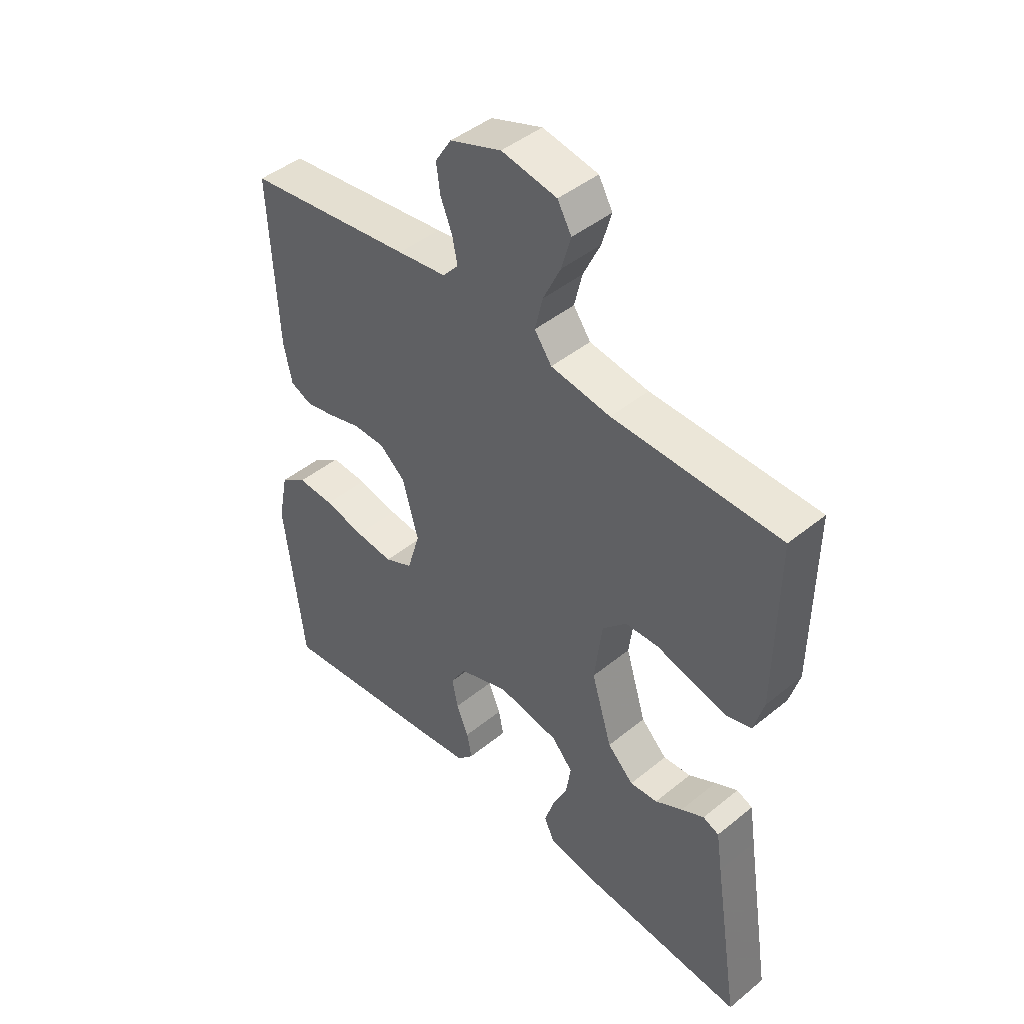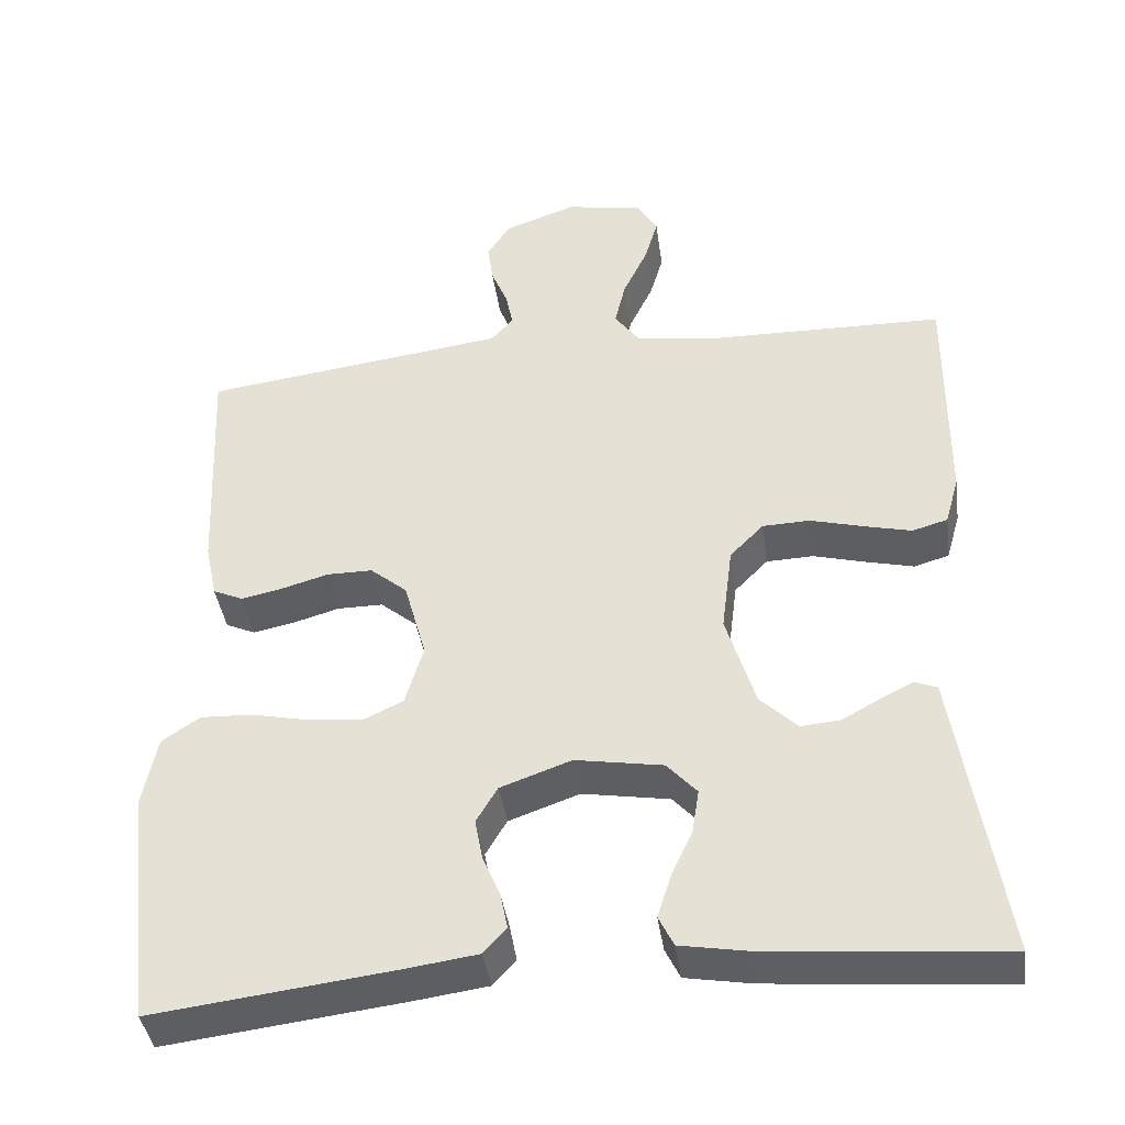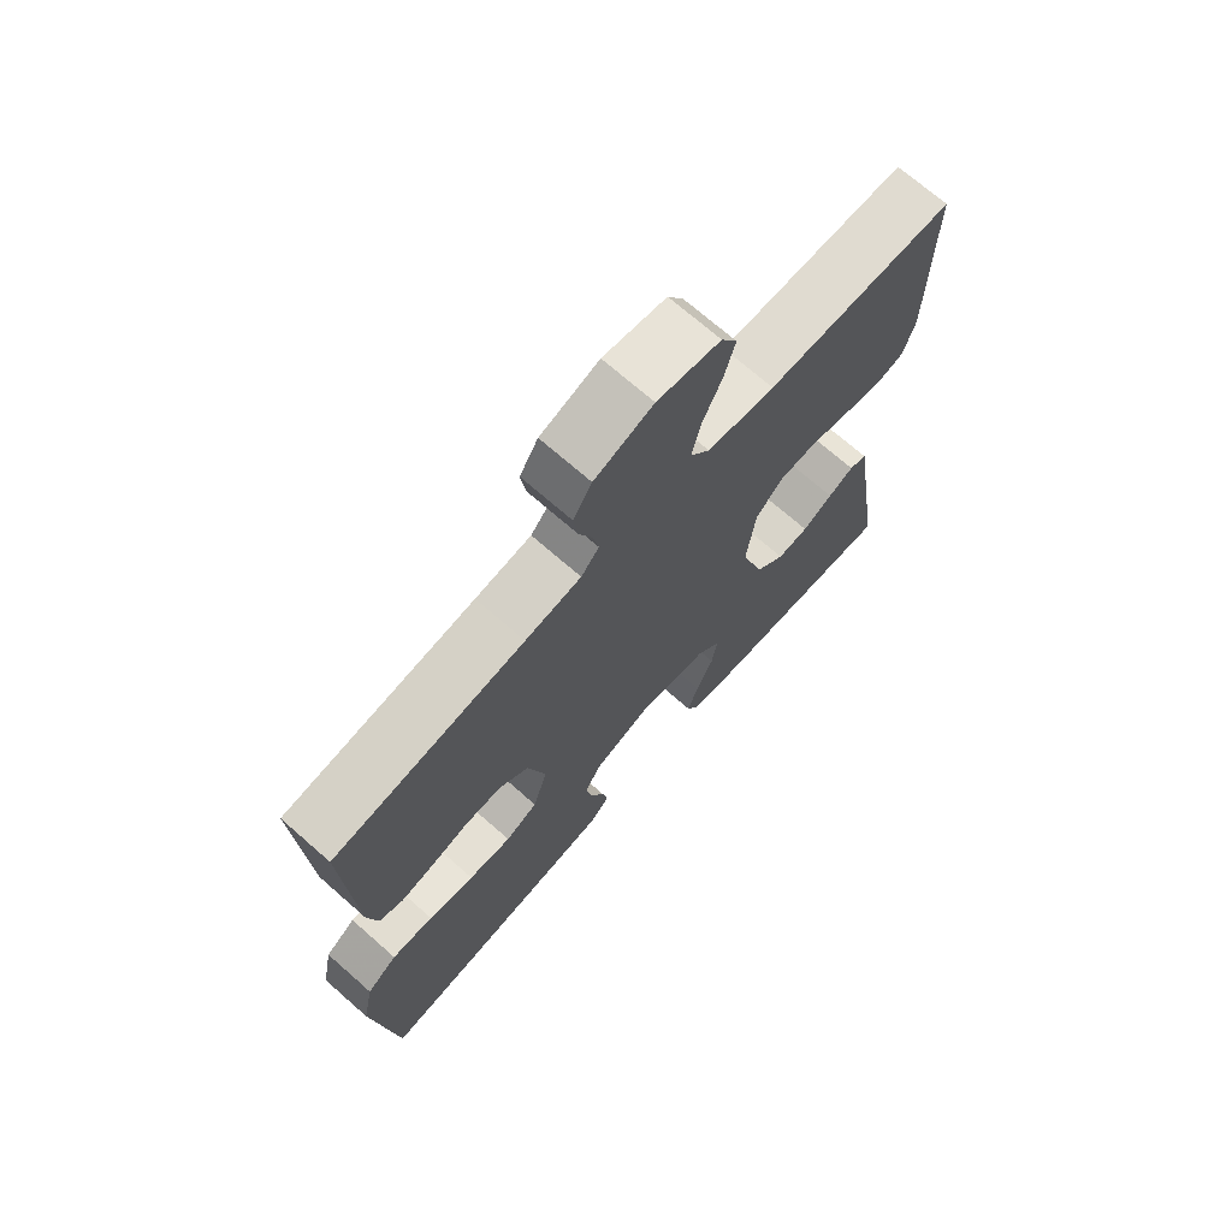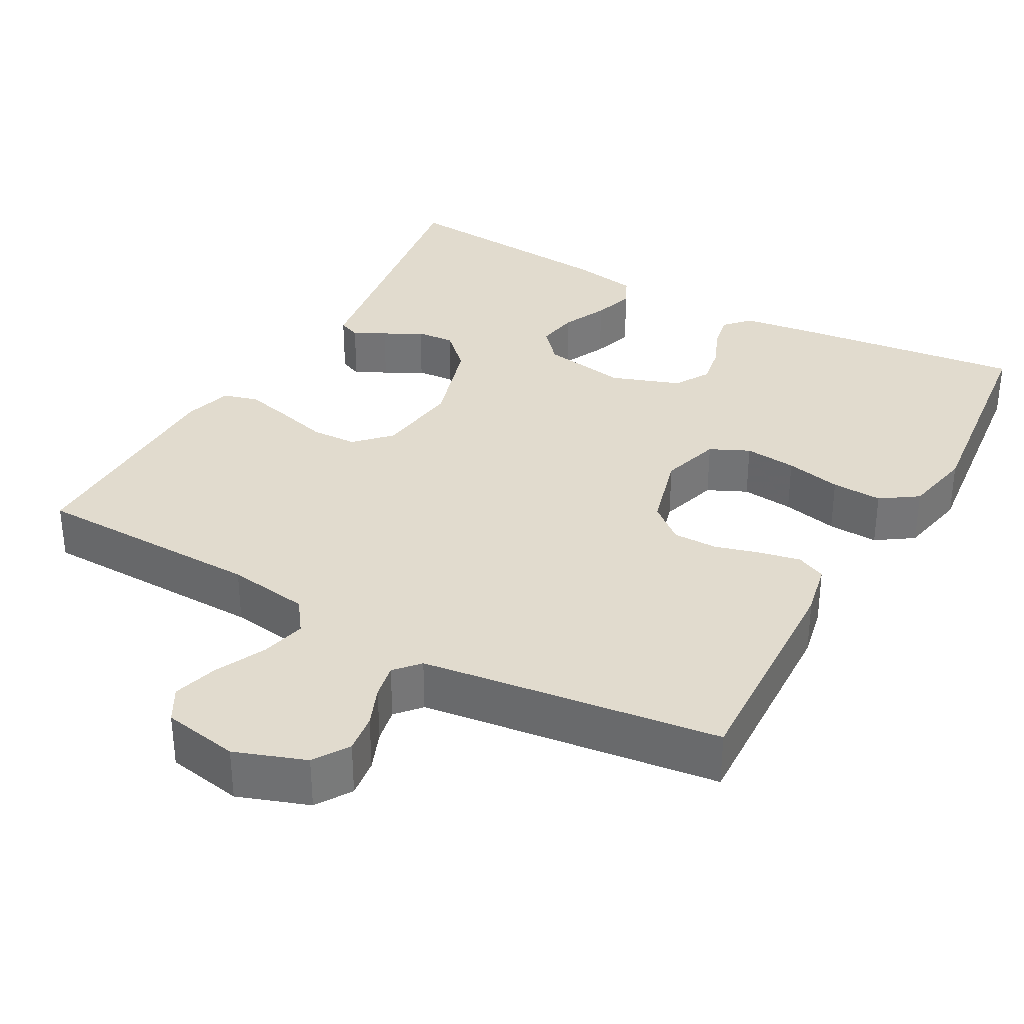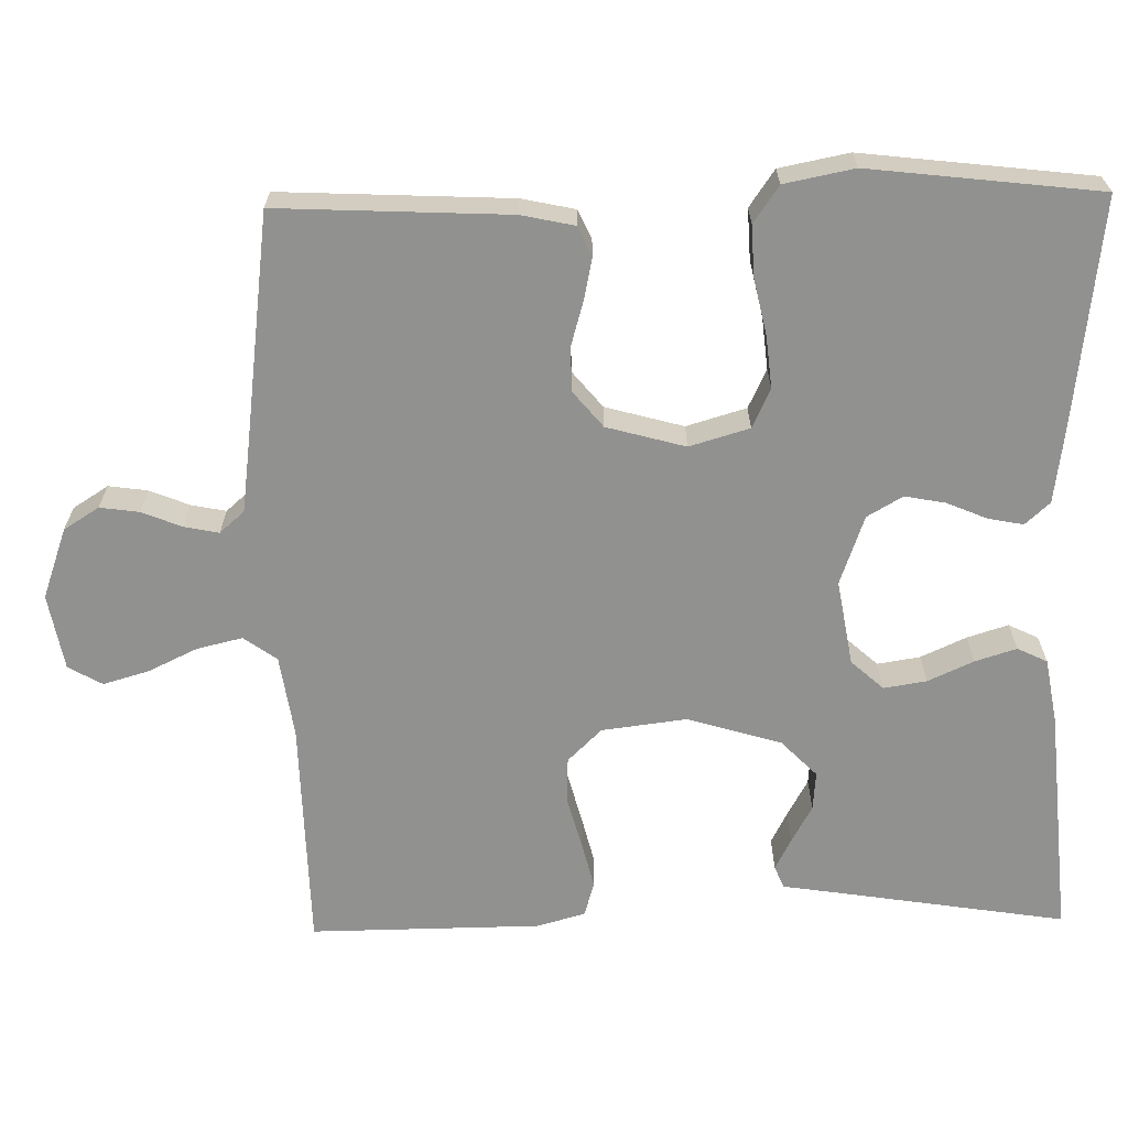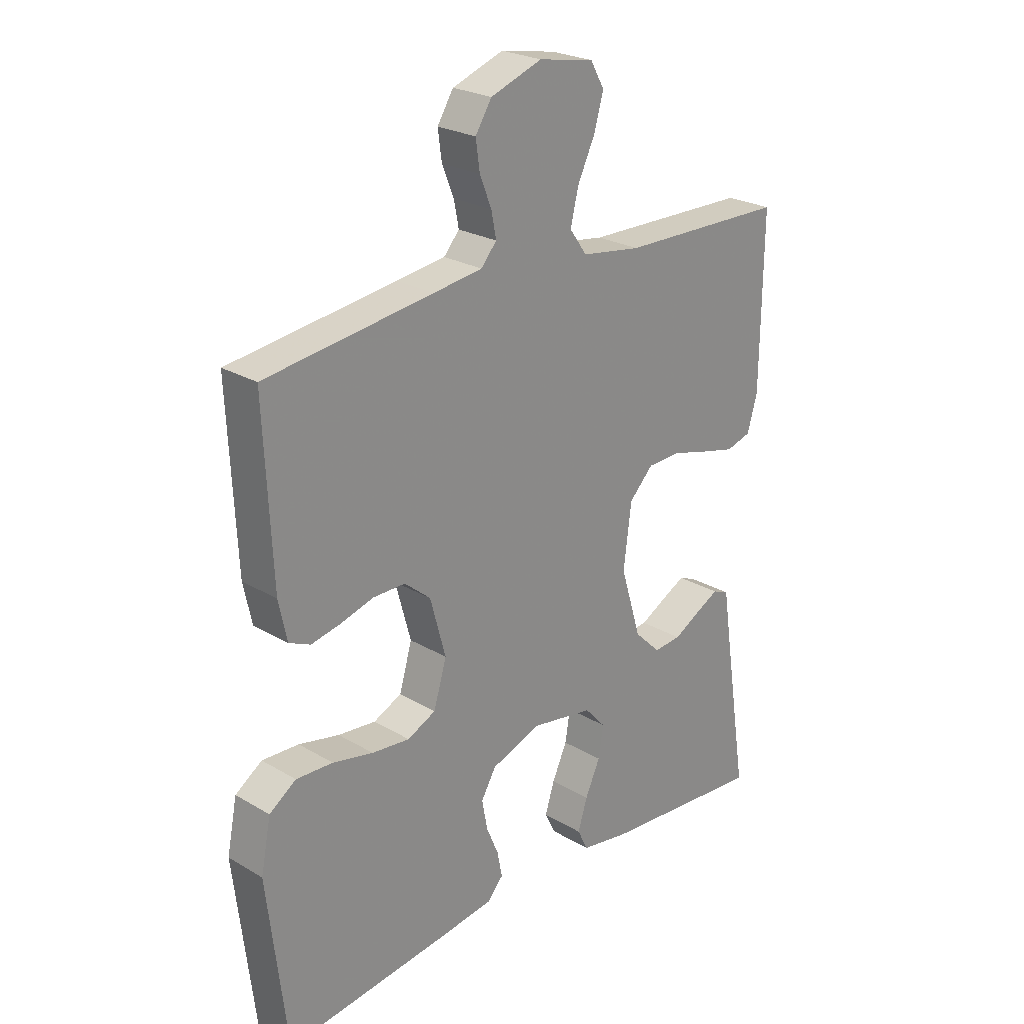
<metadata>
{"format":"obj","ext":"obj","renderer":"f3d","projection":"perspective","resolution":1024,"background":"white","views":[{"elev":44.8,"azim":-133.3,"up":"+Z"},{"elev":-40.8,"azim":-172.0,"up":"+Z"},{"elev":70.9,"azim":131.3,"up":"+Z"},{"elev":33.8,"azim":29.2,"up":"+Y"},{"elev":-65.9,"azim":91.1,"up":"+Y"},{"elev":24.7,"azim":133.9,"up":"+Z"}]}
</metadata>
<code>
v -0.5 0.07 0.5
v -0.2 0.07 0.506
v -0.093 0.07 0.522
v -0.062 0.07 0.565
v -0.076 0.07 0.624
v -0.107 0.07 0.689
v -0.124 0.07 0.748
v -0.099 0.07 0.792
v 0 0.07 0.81
v 0.092 0.07 0.777
v 0.121 0.07 0.731
v 0.114 0.07 0.68
v 0.093 0.07 0.628
v 0.084 0.07 0.583
v 0.112 0.07 0.551
v 0.2 0.07 0.539
v 0.5 0.07 0.5
v 0.486 0.07 0.2
v 0.471 0.07 0.13
v 0.433 0.07 0.113
v 0.38 0.07 0.124
v 0.321 0.07 0.141
v 0.263 0.07 0.141
v 0.216 0.07 0.102
v 0.188 0.07 0
v 0.211 0.07 -0.078
v 0.262 0.07 -0.102
v 0.33 0.07 -0.095
v 0.403 0.07 -0.079
v 0.469 0.07 -0.076
v 0.517 0.07 -0.109
v 0.535 0.07 -0.2
v 0.5 0.07 -0.5
v 0.2 0.07 -0.464
v 0.105 0.07 -0.451
v 0.076 0.07 -0.419
v 0.085 0.07 -0.373
v 0.107 0.07 -0.321
v 0.117 0.07 -0.268
v 0.09 0.07 -0.222
v 0 0.07 -0.19
v -0.111 0.07 -0.209
v -0.149 0.07 -0.251
v -0.14 0.07 -0.307
v -0.113 0.07 -0.366
v -0.096 0.07 -0.42
v -0.115 0.07 -0.459
v -0.2 0.07 -0.474
v -0.5 0.07 -0.5
v -0.453 0.07 -0.2
v -0.442 0.07 -0.128
v -0.413 0.07 -0.116
v -0.372 0.07 -0.137
v -0.323 0.07 -0.164
v -0.273 0.07 -0.168
v -0.226 0.07 -0.122
v -0.189 0.07 0
v -0.203 0.07 0.111
v -0.246 0.07 0.155
v -0.306 0.07 0.157
v -0.373 0.07 0.139
v -0.434 0.07 0.124
v -0.479 0.07 0.137
v -0.497 0.07 0.2
v -0.5 0 0.5
v -0.2 0 0.506
v -0.093 0 0.522
v -0.062 0 0.565
v -0.076 0 0.624
v -0.107 0 0.689
v -0.124 0 0.748
v -0.099 0 0.792
v 0 0 0.81
v 0.092 0 0.777
v 0.121 0 0.731
v 0.114 0 0.68
v 0.093 0 0.628
v 0.084 0 0.583
v 0.112 0 0.551
v 0.2 0 0.539
v 0.5 0 0.5
v 0.486 0 0.2
v 0.471 0 0.13
v 0.433 0 0.113
v 0.38 0 0.124
v 0.321 0 0.141
v 0.263 0 0.141
v 0.216 0 0.102
v 0.188 0 0
v 0.211 0 -0.078
v 0.262 0 -0.102
v 0.33 0 -0.095
v 0.403 0 -0.079
v 0.469 0 -0.076
v 0.517 0 -0.109
v 0.535 0 -0.2
v 0.5 0 -0.5
v 0.2 0 -0.464
v 0.105 0 -0.451
v 0.076 0 -0.419
v 0.085 0 -0.373
v 0.107 0 -0.321
v 0.117 0 -0.268
v 0.09 0 -0.222
v 0 0 -0.19
v -0.111 0 -0.209
v -0.149 0 -0.251
v -0.14 0 -0.307
v -0.113 0 -0.366
v -0.096 0 -0.42
v -0.115 0 -0.459
v -0.2 0 -0.474
v -0.5 0 -0.5
v -0.453 0 -0.2
v -0.442 0 -0.128
v -0.413 0 -0.116
v -0.372 0 -0.137
v -0.323 0 -0.164
v -0.273 0 -0.168
v -0.226 0 -0.122
v -0.189 0 0
v -0.203 0 0.111
v -0.246 0 0.155
v -0.306 0 0.157
v -0.373 0 0.139
v -0.434 0 0.124
v -0.479 0 0.137
v -0.497 0 0.2
f 63 64 1 2
f 60 61 62 63
f 60 63 2 3
f 59 60 3 4
f 58 59 4
f 57 58 4
f 51 52 53 54
f 50 51 54
f 50 54 55
f 49 50 55
f 48 49 55 56
f 44 45 46 47
f 44 47 48 56
f 35 36 37 38
f 35 38 39
f 34 35 39
f 33 34 39
f 32 33 39 40
f 28 29 30 31
f 27 28 31 32
f 19 20 21 22
f 17 18 19 22
f 16 17 22 23
f 15 16 23 24
f 10 11 12 13
f 10 13 14
f 9 10 14
f 8 9 14
f 5 6 7 8
f 4 5 8 14
f 57 4 14 15
f 43 44 56
f 42 43 56 57
f 41 42 57 15
f 27 32 40 41
f 26 27 41
f 25 26 41
f 15 24 25 41
f 66 65 128 127
f 127 126 125 124
f 67 66 127 124
f 68 67 124 123
f 68 123 122
f 68 122 121
f 118 117 116 115
f 118 115 114
f 119 118 114
f 119 114 113
f 120 119 113 112
f 111 110 109 108
f 120 112 111 108
f 102 101 100 99
f 103 102 99
f 103 99 98
f 103 98 97
f 104 103 97 96
f 95 94 93 92
f 96 95 92 91
f 86 85 84 83
f 86 83 82 81
f 87 86 81 80
f 88 87 80 79
f 77 76 75 74
f 78 77 74
f 78 74 73
f 78 73 72
f 72 71 70 69
f 78 72 69 68
f 79 78 68 121
f 120 108 107
f 121 120 107 106
f 79 121 106 105
f 105 104 96 91
f 105 91 90
f 105 90 89
f 105 89 88 79
f 1 65 66 2
f 2 66 67 3
f 3 67 68 4
f 4 68 69 5
f 5 69 70 6
f 6 70 71 7
f 7 71 72 8
f 8 72 73 9
f 9 73 74 10
f 10 74 75 11
f 11 75 76 12
f 12 76 77 13
f 13 77 78 14
f 14 78 79 15
f 15 79 80 16
f 16 80 81 17
f 17 81 82 18
f 18 82 83 19
f 19 83 84 20
f 20 84 85 21
f 21 85 86 22
f 22 86 87 23
f 23 87 88 24
f 24 88 89 25
f 25 89 90 26
f 26 90 91 27
f 27 91 92 28
f 28 92 93 29
f 29 93 94 30
f 30 94 95 31
f 31 95 96 32
f 32 96 97 33
f 33 97 98 34
f 34 98 99 35
f 35 99 100 36
f 36 100 101 37
f 37 101 102 38
f 38 102 103 39
f 39 103 104 40
f 40 104 105 41
f 41 105 106 42
f 42 106 107 43
f 43 107 108 44
f 44 108 109 45
f 45 109 110 46
f 46 110 111 47
f 47 111 112 48
f 48 112 113 49
f 49 113 114 50
f 50 114 115 51
f 51 115 116 52
f 52 116 117 53
f 53 117 118 54
f 54 118 119 55
f 55 119 120 56
f 56 120 121 57
f 57 121 122 58
f 58 122 123 59
f 59 123 124 60
f 60 124 125 61
f 61 125 126 62
f 62 126 127 63
f 63 127 128 64
f 64 128 65 1

</code>
